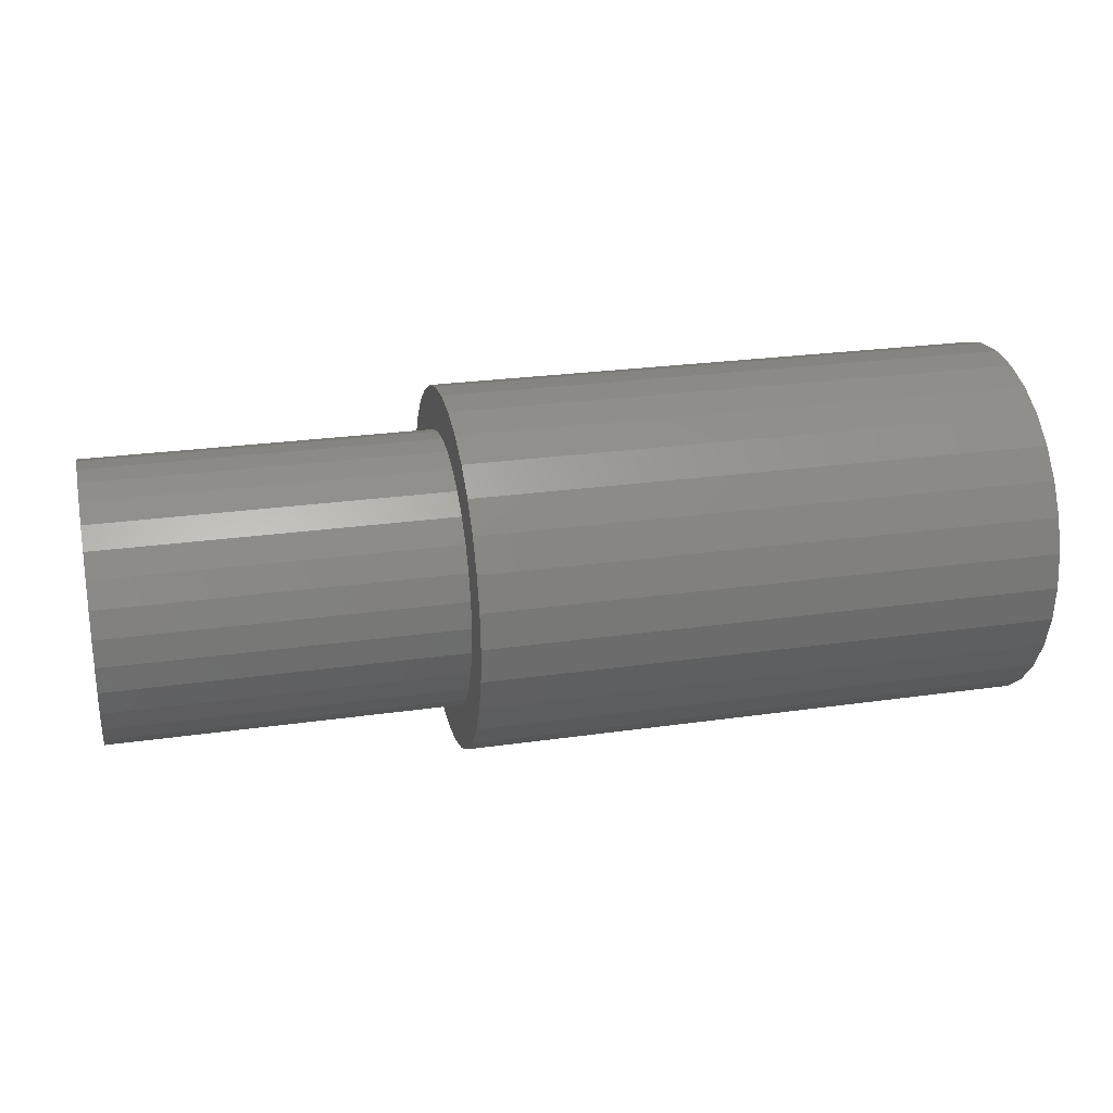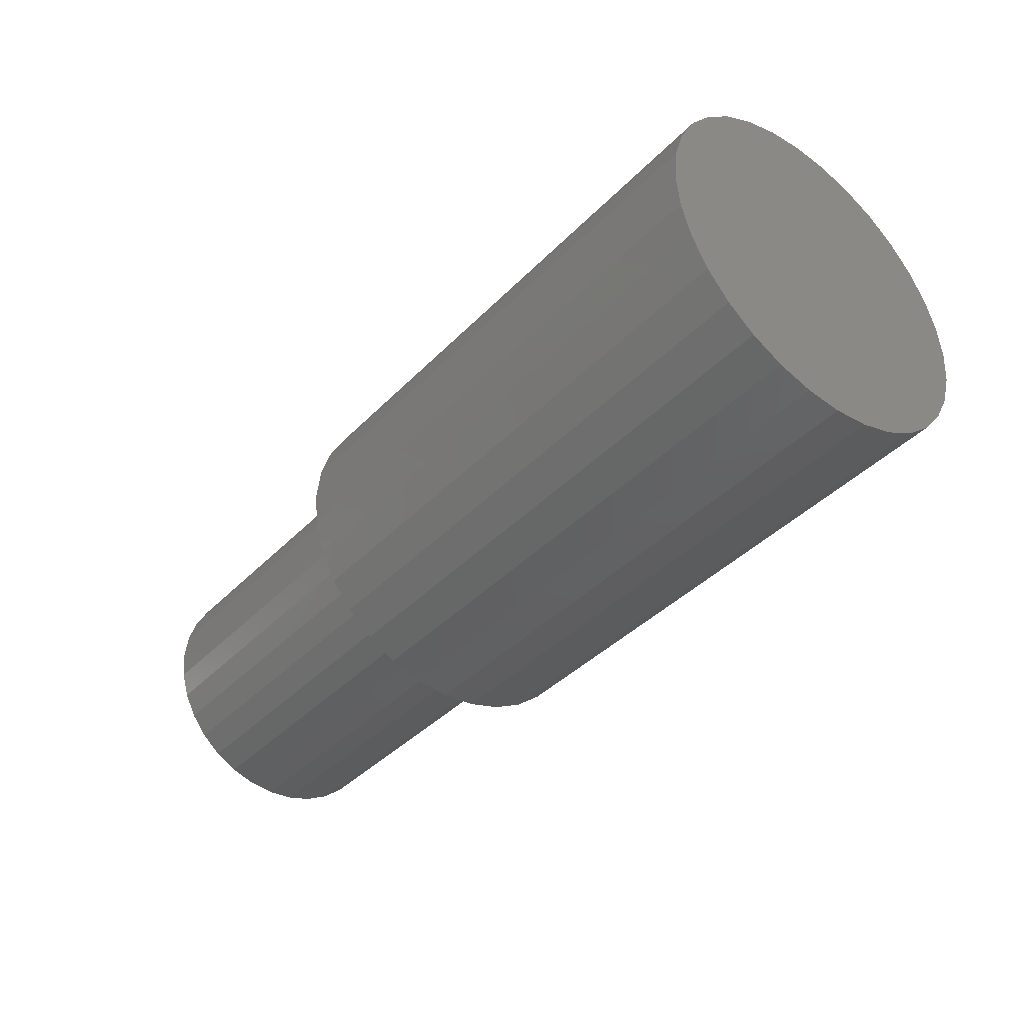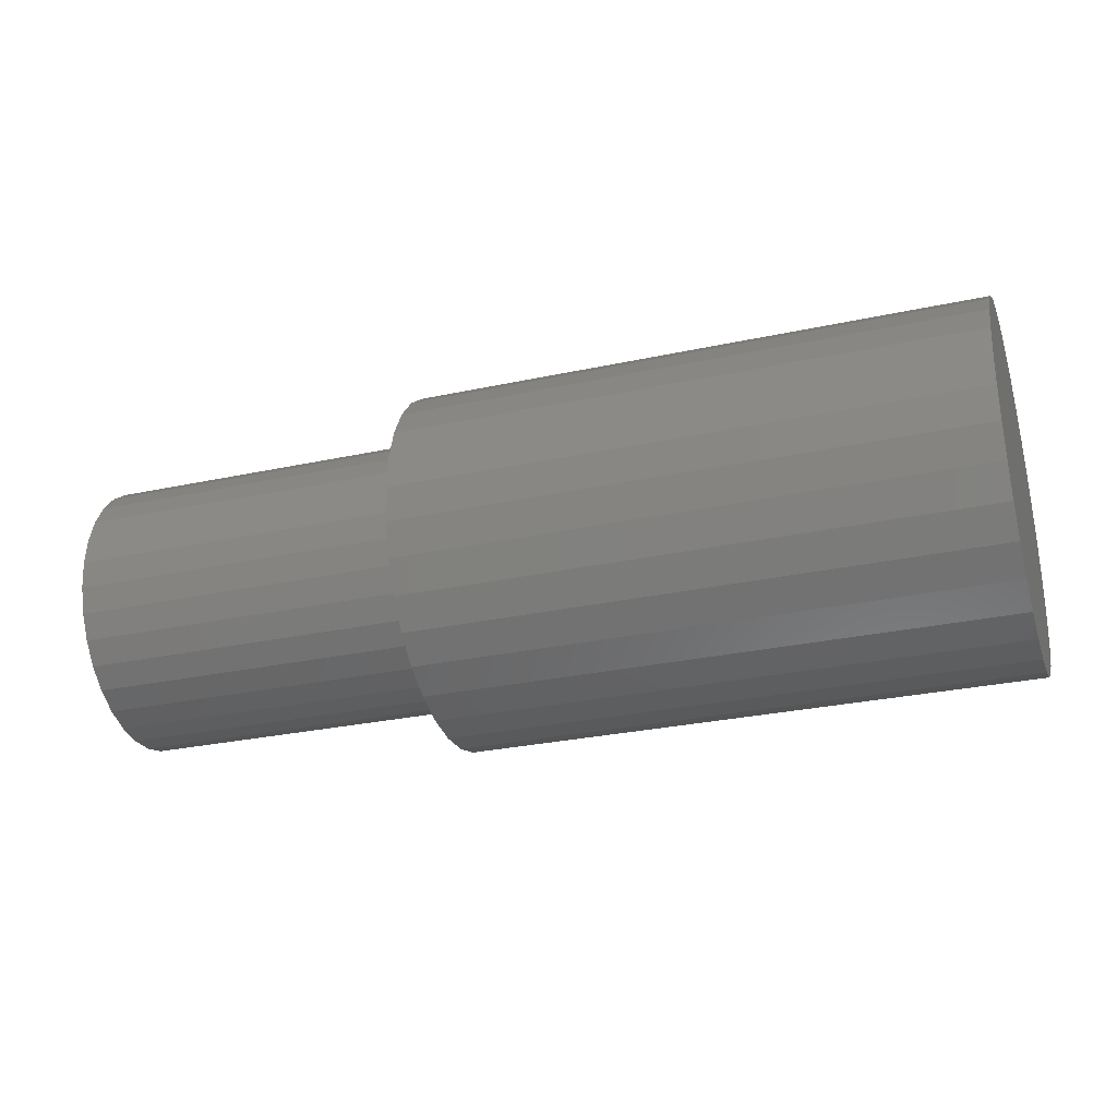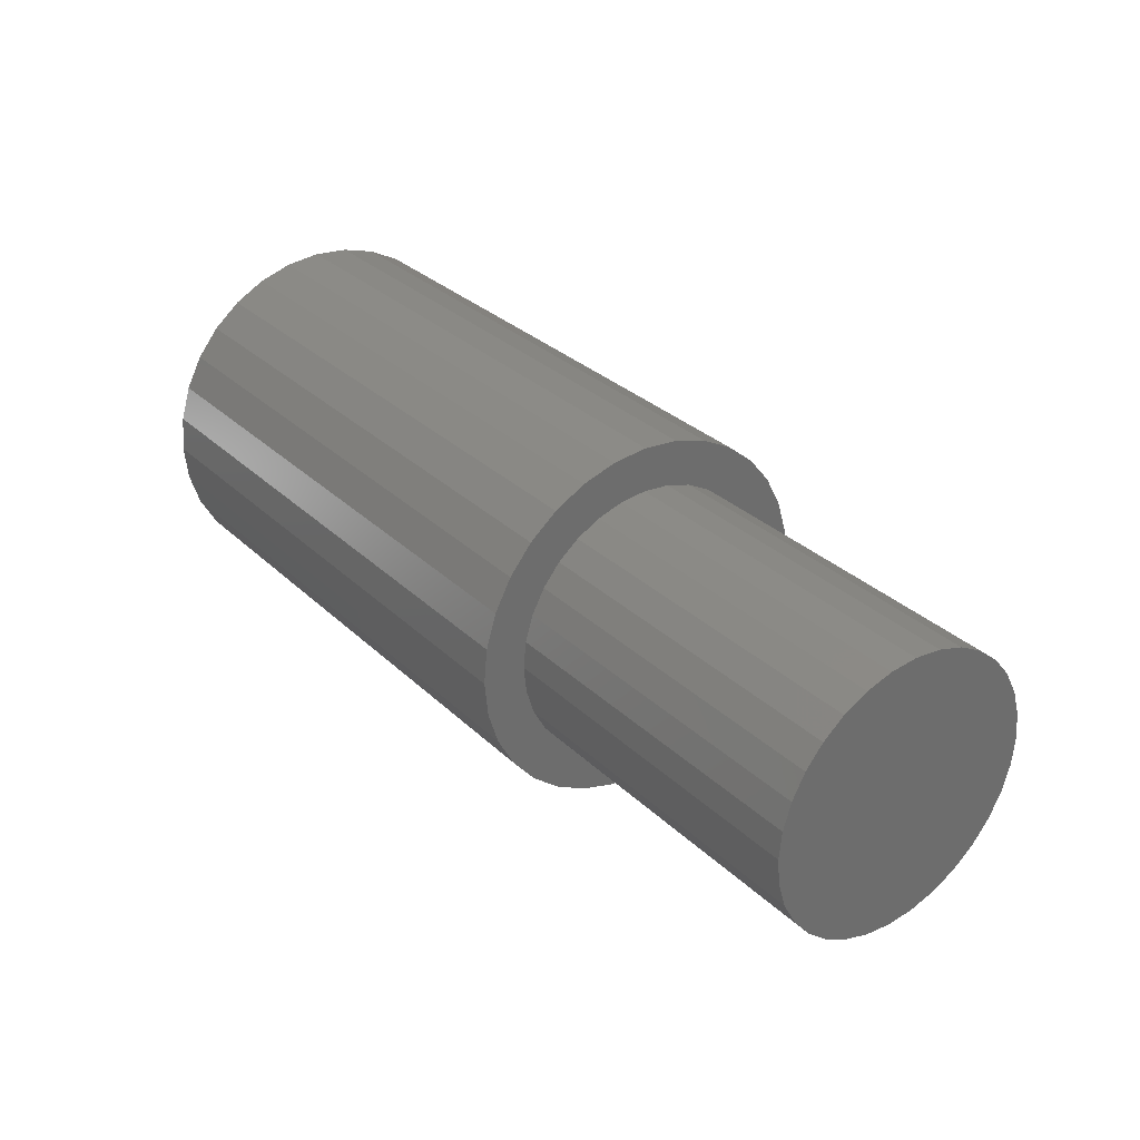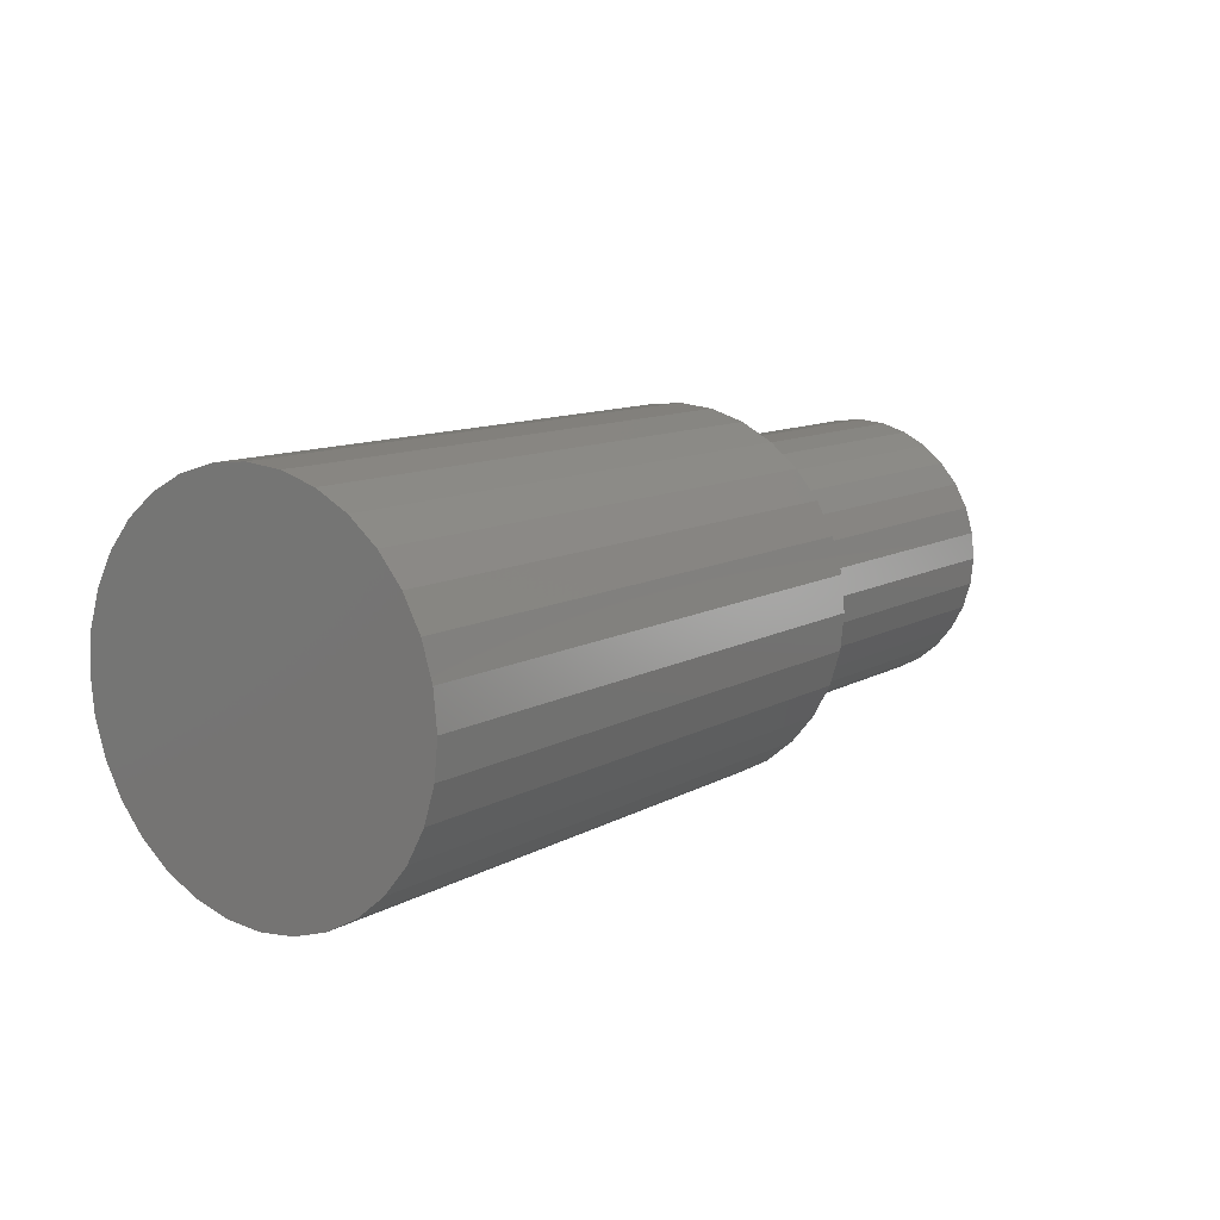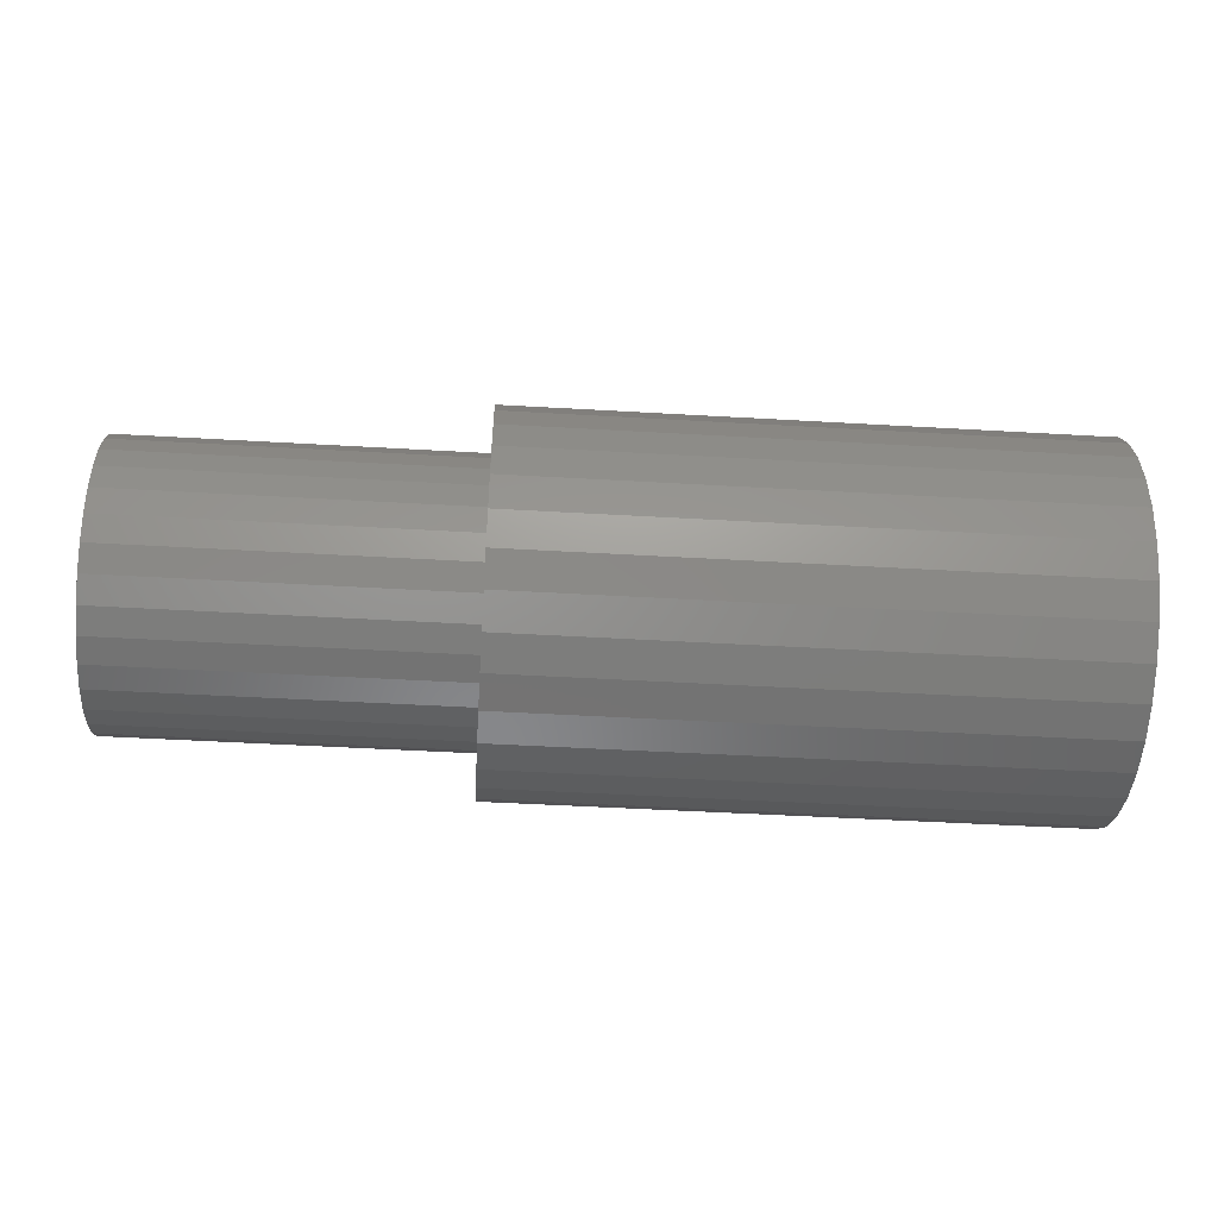
<metadata>
{"format":"stl","ext":"stl","renderer":"f3d","projection":"perspective","resolution":1024,"background":"white","views":[{"elev":25.1,"azim":166.9,"up":"+Z"},{"elev":-40.0,"azim":-129.0,"up":"+Y"},{"elev":-29.0,"azim":-162.2,"up":"+Y"},{"elev":30.9,"azim":53.0,"up":"+Z"},{"elev":10.7,"azim":-54.1,"up":"+Z"},{"elev":-48.5,"azim":176.3,"up":"+Z"}]}
</metadata>
<code>
# stl→obj: 192 verts, 376 faces
v -0.75 -0.001069 0.2383
v -0.75 0.04543 0.2337
v -0.75 -0.04756 0.2337
v -0.75 -0.09227 0.2202
v -0.75 0.09013 0.2202
v -0.75 0.04543 -0.2337
v -0.75 -0.04756 -0.2337
v -0.75 0.09013 -0.2202
v -0.75 -0.001069 -0.2383
v -0.75 -0.09227 -0.2202
v -0.75 -0.1335 -0.1982
v -0.75 0.1313 -0.1982
v -0.75 -0.1696 -0.1685
v -0.75 0.1675 -0.1685
v -0.75 -0.1992 -0.1324
v -0.75 0.1971 -0.1324
v -0.75 -0.2213 -0.0912
v -0.75 0.2191 -0.0912
v -0.75 -0.2348 -0.04649
v -0.75 0.2327 -0.04649
v -0.75 -0.2394 2.71e-17
v -0.75 0.2373 -3.127e-17
v -0.75 -0.2348 0.04649
v -0.75 0.2327 0.04649
v -0.75 -0.2213 0.0912
v -0.75 0.2191 0.0912
v -0.75 -0.1992 0.1324
v -0.75 0.1971 0.1324
v -0.75 -0.1696 0.1685
v -0.75 0.1675 0.1685
v -0.75 -0.1335 0.1982
v -0.75 0.1313 0.1982
v 0 -0.02444 0.1158
v 0 0.02164 0.1158
v 0 -0.001398 0.1181
v 0 -0.04659 0.1091
v 0 0.04379 0.1091
v 0 -0.06701 0.09819
v 0 0.06421 0.09819
v 0 0.06421 -0.09819
v 0 -0.04659 -0.1091
v 0 0.04379 -0.1091
v 0 -0.02444 -0.1158
v 0 0.02164 -0.1158
v 0 -0.001398 -0.1181
v 0 0.08211 0.0835
v 0 -0.0849 0.0835
v 0 0.09679 0.06561
v 0 -0.09959 0.06561
v 0 0.1077 0.04519
v 0 -0.1105 0.04519
v 0 0.1144 0.02304
v 0 -0.1172 0.02304
v 0 0.1167 -5.09e-17
v 0 -0.1195 3.587e-17
v 0 0.1144 -0.02304
v 0 -0.1172 -0.02304
v 0 0.1077 -0.04519
v 0 -0.1105 -0.04519
v 0 0.09679 -0.06561
v 0 -0.09959 -0.06561
v 0 0.08211 -0.0835
v 0 -0.0849 -0.0835
v 0 -0.06701 -0.09819
v 0 -0.1335 0.1982
v 0 -0.1696 0.1685
v 0 -0.03663 0.1771
v 0 -0.07051 0.1668
v 0 -0.1682 0.06911
v 0 -0.2348 0.04649
v 0 -0.1785 0.03523
v 0 -0.03663 -0.1771
v 0 -0.07051 -0.1668
v 0 -0.1696 -0.1685
v 0 -0.1335 -0.1982
v 0 0.1313 0.1982
v 0 0.03383 0.1771
v 0 0.1675 0.1685
v 0 0.06771 0.1668
v 0 0.09893 0.1502
v 0 0.1675 -0.1685
v 0 0.06771 -0.1668
v 0 0.03383 -0.1771
v 0 0.1313 -0.1982
v 0 -0.001398 -0.1806
v 0 -0.09227 -0.2202
v 0 -0.04756 -0.2337
v 0 -0.001069 -0.2383
v 0 0.04543 -0.2337
v 0 0.09013 -0.2202
v 0 -0.001398 0.1806
v 0 0.09013 0.2202
v 0 0.04543 0.2337
v 0 -0.001069 0.2383
v 0 -0.04756 0.2337
v 0 -0.09227 0.2202
v 0 -0.2213 0.0912
v 0 -0.1516 0.1003
v 0 -0.1992 0.1324
v 0 -0.1291 0.1277
v 0 -0.1017 0.1502
v 0 -0.182 6.266e-17
v 0 -0.2394 2.71e-17
v 0 -0.1785 -0.03523
v 0 -0.2348 -0.04649
v 0 -0.1682 -0.06911
v 0 -0.2213 -0.0912
v 0 -0.1516 -0.1003
v 0 -0.1291 -0.1277
v 0 -0.1992 -0.1324
v 0 -0.1017 -0.1502
v 0 0.1971 0.1324
v 0 0.1263 0.1277
v 0 0.2191 0.0912
v 0 0.1488 0.1003
v 0 0.2327 0.04649
v 0 0.1654 0.06911
v 0 0.1757 0.03523
v 0 0.2373 -3.127e-17
v 0 0.1792 -7.003e-17
v 0 0.2327 -0.04649
v 0 0.1757 -0.03523
v 0 0.2191 -0.0912
v 0 0.1654 -0.06911
v 0 0.1488 -0.1003
v 0 0.1971 -0.1324
v 0 0.1263 -0.1277
v 0 0.09893 -0.1502
v 0.4531 0.1792 -7.003e-17
v 0.4531 0.1757 -0.03523
v 0.4531 0.1654 -0.06911
v 0.4531 0.1488 -0.1003
v 0.4531 0.1263 -0.1277
v 0.4531 0.09893 -0.1502
v 0.4531 0.06771 -0.1668
v 0.4531 0.03383 -0.1771
v 0.4531 -0.001398 -0.1806
v 0.4531 -0.03663 -0.1771
v 0.4531 -0.07051 -0.1668
v 0.4531 -0.1017 -0.1502
v 0.4531 -0.1291 -0.1277
v 0.4531 -0.1516 -0.1003
v 0.4531 -0.1682 -0.06911
v 0.4531 -0.1785 -0.03523
v 0.4531 -0.182 6.266e-17
v 0.4531 -0.1785 0.03523
v 0.4531 -0.1682 0.06911
v 0.4531 -0.1516 0.1003
v 0.4531 -0.1291 0.1277
v 0.4531 -0.1017 0.1502
v 0.4531 -0.07051 0.1668
v 0.4531 -0.03663 0.1771
v 0.4531 -0.001398 0.1806
v 0.4531 0.03383 0.1771
v 0.4531 0.06771 0.1668
v 0.4531 0.09893 0.1502
v 0.4531 0.1263 0.1277
v 0.4531 0.1488 0.1003
v 0.4531 0.1654 0.06911
v 0.4531 0.1757 0.03523
v 0.3906 -0.02444 0.1158
v 0.3906 -0.04659 0.1091
v 0.3906 -0.06701 0.09819
v 0.3906 -0.0849 0.0835
v 0.3906 -0.09959 0.06561
v 0.3906 -0.1105 0.04519
v 0.3906 -0.1172 0.02304
v 0.3906 -0.1195 3.587e-17
v 0.3906 -0.001398 0.1181
v 0.3906 0.02164 0.1158
v 0.3906 0.04379 0.1091
v 0.3906 0.06421 0.09819
v 0.3906 0.08211 0.0835
v 0.3906 0.09679 0.06561
v 0.3906 0.1077 0.04519
v 0.3906 0.1144 0.02304
v 0.3906 0.1167 -5.09e-17
v 0.3906 0.02164 -0.1158
v 0.3906 0.04379 -0.1091
v 0.3906 0.06421 -0.09819
v 0.3906 0.08211 -0.0835
v 0.3906 0.09679 -0.06561
v 0.3906 0.1077 -0.04519
v 0.3906 0.1144 -0.02304
v 0.3906 -0.001398 -0.1181
v 0.3906 -0.02444 -0.1158
v 0.3906 -0.04659 -0.1091
v 0.3906 -0.06701 -0.09819
v 0.3906 -0.0849 -0.0835
v 0.3906 -0.09959 -0.06561
v 0.3906 -0.1105 -0.04519
v 0.3906 -0.1172 -0.02304
f 1 2 3
f 4 3 2
f 5 4 2
f 6 7 8
f 9 7 6
f 7 10 8
f 8 10 11
f 8 11 12
f 12 11 13
f 12 13 14
f 14 13 15
f 14 15 16
f 16 15 17
f 16 17 18
f 18 17 19
f 18 19 20
f 20 19 21
f 20 21 22
f 22 21 23
f 22 23 24
f 24 23 25
f 24 25 26
f 26 25 27
f 26 27 28
f 28 27 29
f 28 29 30
f 30 29 31
f 30 31 32
f 32 31 4
f 32 4 5
f 33 34 35
f 34 33 36
f 34 36 37
f 37 36 38
f 37 38 39
f 40 41 42
f 42 41 43
f 42 43 44
f 44 43 45
f 39 38 46
f 46 38 47
f 46 47 48
f 48 47 49
f 48 49 50
f 50 49 51
f 50 51 52
f 52 51 53
f 52 53 54
f 54 53 55
f 54 55 56
f 56 55 57
f 56 57 58
f 58 57 59
f 58 59 60
f 60 59 61
f 60 61 62
f 62 61 63
f 62 63 40
f 40 63 64
f 40 64 41
f 65 66 67
f 67 66 68
f 69 70 71
f 72 73 74
f 74 75 72
f 76 77 78
f 77 79 78
f 78 79 80
f 81 82 83
f 81 83 84
f 85 72 75
f 85 75 86
f 85 86 87
f 85 87 88
f 85 88 89
f 85 89 90
f 85 90 84
f 85 84 83
f 91 77 76
f 91 76 92
f 91 92 93
f 91 93 94
f 91 94 95
f 91 95 96
f 91 96 65
f 91 65 67
f 70 69 97
f 97 69 98
f 97 98 99
f 99 98 100
f 99 100 66
f 66 100 101
f 66 101 68
f 71 70 102
f 102 70 103
f 102 103 104
f 104 103 105
f 104 105 106
f 106 105 107
f 106 107 108
f 108 107 109
f 109 107 110
f 109 110 111
f 111 110 74
f 111 74 73
f 78 80 112
f 112 80 113
f 112 113 114
f 114 113 115
f 114 115 116
f 116 115 117
f 116 117 118
f 116 118 119
f 119 118 120
f 119 120 121
f 121 120 122
f 121 122 123
f 123 122 124
f 123 124 125
f 123 125 126
f 126 125 127
f 126 127 81
f 81 127 128
f 81 128 82
f 120 129 122
f 122 129 130
f 122 130 124
f 124 130 131
f 124 131 125
f 125 131 132
f 125 132 127
f 127 132 133
f 127 133 128
f 128 133 134
f 128 134 82
f 82 134 135
f 82 135 83
f 83 135 136
f 83 136 85
f 85 136 137
f 85 137 72
f 72 137 138
f 72 138 73
f 73 138 139
f 73 139 111
f 111 139 140
f 111 140 109
f 109 140 141
f 109 141 108
f 108 141 142
f 108 142 106
f 106 142 143
f 106 143 104
f 104 143 144
f 104 144 102
f 102 144 145
f 102 145 71
f 71 145 146
f 71 146 69
f 69 146 147
f 69 147 98
f 98 147 148
f 98 148 100
f 100 148 149
f 100 149 101
f 101 149 150
f 101 150 68
f 68 150 151
f 68 151 67
f 67 151 152
f 67 152 91
f 91 152 153
f 91 153 77
f 77 153 154
f 77 154 79
f 79 154 155
f 79 155 80
f 80 155 156
f 80 156 113
f 113 156 157
f 113 157 115
f 115 157 158
f 115 158 117
f 117 158 159
f 117 159 118
f 118 159 160
f 118 160 120
f 120 160 129
f 35 161 33
f 33 161 162
f 33 162 36
f 36 162 163
f 36 163 38
f 38 163 164
f 38 164 47
f 47 164 165
f 47 165 49
f 49 165 166
f 49 166 51
f 51 166 167
f 51 167 53
f 53 167 168
f 53 168 55
f 161 35 169
f 169 35 34
f 169 34 170
f 170 34 37
f 170 37 171
f 171 37 39
f 171 39 172
f 172 39 46
f 172 46 173
f 173 46 48
f 173 48 174
f 174 48 50
f 174 50 175
f 175 50 52
f 175 52 176
f 176 52 54
f 176 54 177
f 45 178 44
f 44 178 179
f 44 179 42
f 42 179 180
f 42 180 40
f 40 180 181
f 40 181 62
f 62 181 182
f 62 182 60
f 60 182 183
f 60 183 58
f 58 183 184
f 58 184 56
f 56 184 177
f 56 177 54
f 178 45 185
f 185 45 43
f 185 43 186
f 186 43 41
f 186 41 187
f 187 41 64
f 187 64 188
f 188 64 63
f 188 63 189
f 189 63 61
f 189 61 190
f 190 61 59
f 190 59 191
f 191 59 57
f 191 57 192
f 192 57 55
f 192 55 168
f 22 119 20
f 20 119 121
f 20 121 18
f 18 121 123
f 18 123 16
f 16 123 126
f 16 126 14
f 14 126 81
f 14 81 12
f 12 81 84
f 12 84 8
f 8 84 90
f 8 90 6
f 6 90 89
f 6 89 9
f 9 89 88
f 9 88 7
f 7 88 87
f 7 87 10
f 10 87 86
f 10 86 11
f 11 86 75
f 11 75 13
f 13 75 74
f 13 74 15
f 15 74 110
f 15 110 17
f 17 110 107
f 17 107 19
f 19 107 105
f 19 105 21
f 21 105 103
f 21 103 23
f 23 103 70
f 23 70 25
f 25 70 97
f 25 97 27
f 27 97 99
f 27 99 29
f 29 99 66
f 29 66 31
f 31 66 65
f 31 65 4
f 4 65 96
f 4 96 3
f 3 96 95
f 3 95 1
f 1 95 94
f 1 94 2
f 2 94 93
f 2 93 5
f 5 93 92
f 5 92 32
f 32 92 76
f 32 76 30
f 30 76 78
f 30 78 28
f 28 78 112
f 28 112 26
f 26 112 114
f 26 114 24
f 24 114 116
f 24 116 22
f 22 116 119
f 184 176 177
f 175 176 184
f 183 175 184
f 174 175 183
f 182 174 183
f 191 166 190
f 167 166 191
f 192 167 191
f 167 192 168
f 166 165 190
f 190 165 164
f 190 164 189
f 189 164 163
f 189 163 188
f 188 163 162
f 188 162 187
f 187 162 161
f 187 161 186
f 186 161 169
f 186 169 185
f 185 169 170
f 185 170 178
f 178 170 171
f 178 171 179
f 179 171 172
f 179 172 180
f 180 172 173
f 180 173 181
f 181 173 174
f 181 174 182
f 152 154 153
f 154 152 151
f 154 151 155
f 135 138 136
f 136 138 137
f 155 151 156
f 156 151 150
f 156 150 157
f 157 150 149
f 157 149 158
f 158 149 148
f 158 148 159
f 159 148 147
f 159 147 160
f 160 147 146
f 160 146 129
f 129 146 145
f 129 145 130
f 130 145 144
f 130 144 131
f 131 144 143
f 131 143 132
f 132 143 142
f 132 142 133
f 133 142 141
f 133 141 134
f 134 141 140
f 134 140 135
f 135 140 139
f 135 139 138

</code>
